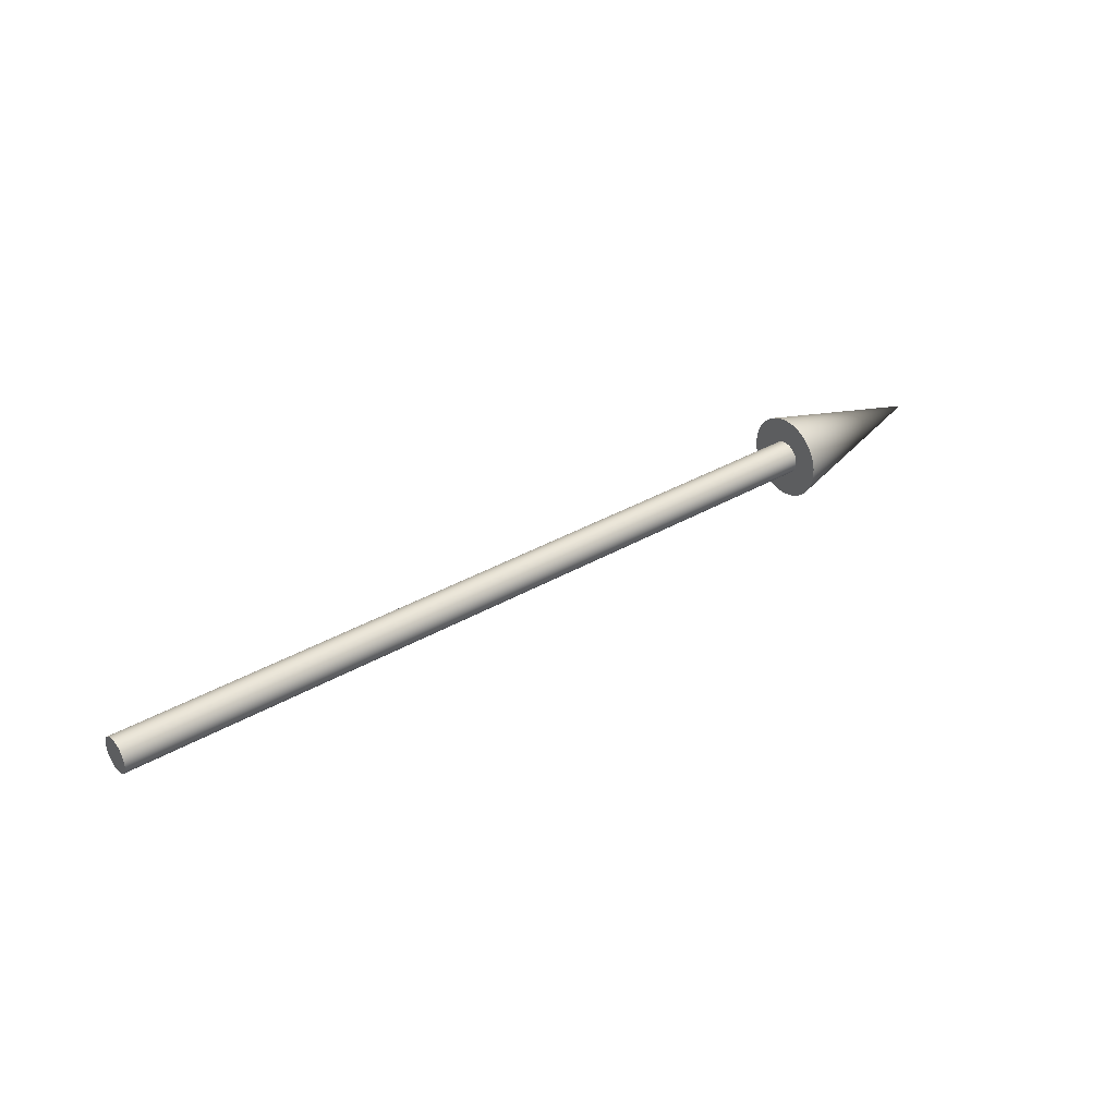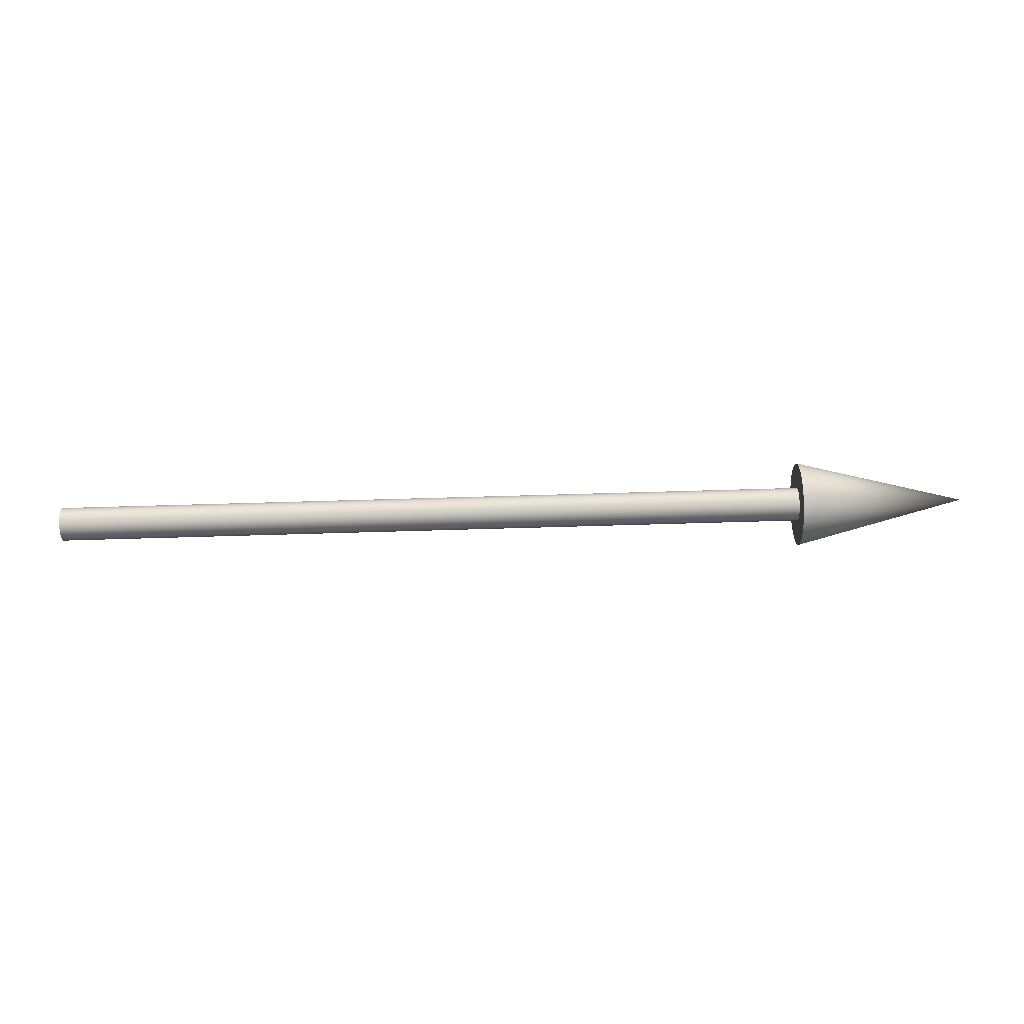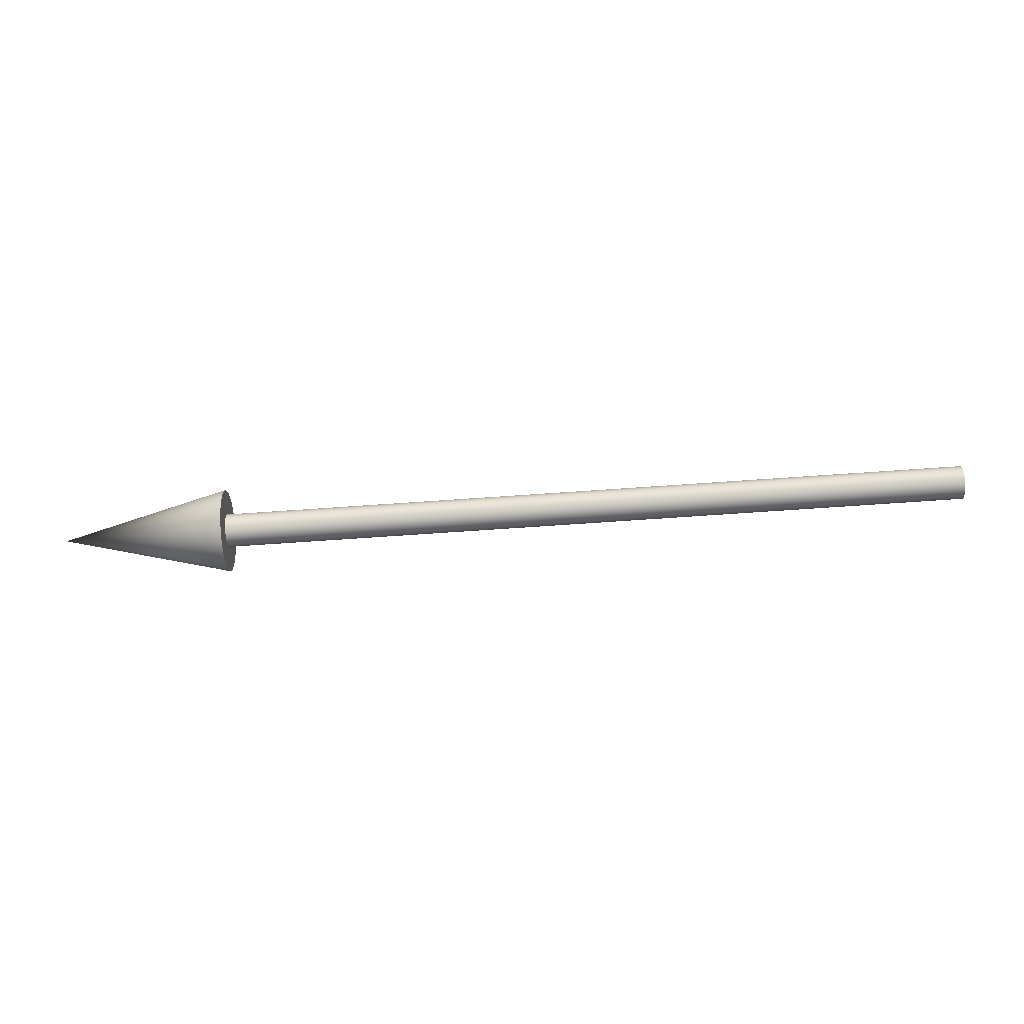
<metadata>
{"format":"obj","ext":"obj","renderer":"f3d","projection":"perspective","resolution":1024,"background":"white","views":[{"elev":34.9,"azim":-37.9,"up":"+Z"},{"elev":79.9,"azim":-1.6,"up":"+Z"},{"elev":-74.8,"azim":-176.1,"up":"+Y"}]}
</metadata>
<code>
v 10 -0.4961 -0.06267
v 10 -0.4843 -0.1243
v 10 -0.4649 -0.1841
v 10 -0.4382 -0.2409
v 10 -0.4045 -0.2939
v 10 -0.3645 -0.3423
v 10 -0.3187 -0.3853
v 10 -0.2679 -0.4222
v 10 -0.2129 -0.4524
v 10 -0.1545 -0.4755
v 10 -0.09369 -0.4911
v 10 -0.03139 -0.499
v 10 0.03139 -0.499
v 10 0.09369 -0.4911
v 10 0.1545 -0.4755
v 10 0.2129 -0.4524
v 10 0.2679 -0.4222
v 10 0.3187 -0.3853
v 10 0.3645 -0.3423
v 10 0.4045 -0.2939
v 10 0.4382 -0.2409
v 10 0.4649 -0.1841
v 10 0.4843 -0.1243
v 10 0.4961 -0.06267
v 10 0.5 0
v 10 0.4961 0.06267
v 10 0.4843 0.1243
v 10 0.4649 0.1841
v 10 0.4382 0.2409
v 10 0.4045 0.2939
v 10 0.3645 0.3423
v 10 0.3187 0.3853
v 10 0.2679 0.4222
v 10 0.2129 0.4524
v 10 0.1545 0.4755
v 10 0.09369 0.4911
v 10 0.03139 0.499
v 10 -0.03139 0.499
v 10 -0.09369 0.4911
v 10 -0.1545 0.4755
v 10 -0.2129 0.4524
v 10 -0.2679 0.4222
v 10 -0.3187 0.3853
v 10 -0.3645 0.3423
v 10 -0.4045 0.2939
v 10 -0.4382 0.2409
v 10 -0.4649 0.1841
v 10 -0.4843 0.1243
v 10 -0.4961 0.06267
v 10 -0.5 0
v 12 0 0
f 1 50 49 48 47 46 45 44 43 42 41 40 39 38 37 36 35 34 33 32 31 30 29 28 27 26 25 24 23 22 21 20 19 18 17 16 15 14 13 12 11 10 9 8 7 6 5 4 3 2
f 1 2 51
f 2 3 51
f 3 4 51
f 4 5 51
f 5 6 51
f 6 7 51
f 7 8 51
f 8 9 51
f 9 10 51
f 10 11 51
f 11 12 51
f 12 13 51
f 13 14 51
f 14 15 51
f 15 16 51
f 16 17 51
f 17 18 51
f 18 19 51
f 19 20 51
f 20 21 51
f 21 22 51
f 22 23 51
f 23 24 51
f 24 25 51
f 25 26 51
f 26 27 51
f 27 28 51
f 28 29 51
f 29 30 51
f 30 31 51
f 31 32 51
f 32 33 51
f 33 34 51
f 34 35 51
f 35 36 51
f 36 37 51
f 37 38 51
f 38 39 51
f 39 40 51
f 40 41 51
f 41 42 51
f 42 43 51
f 43 44 51
f 44 45 51
f 45 46 51
f 46 47 51
f 47 48 51
f 48 49 51
f 49 50 51
f 50 1 51
v 11 0.1984 -0.02507
v 11 0.1937 -0.04974
v 11 0.186 -0.07362
v 11 0.1753 -0.09635
v 11 0.1618 -0.1176
v 11 0.1458 -0.1369
v 11 0.1275 -0.1541
v 11 0.1072 -0.1689
v 11 0.08516 -0.181
v 11 0.0618 -0.1902
v 11 0.03748 -0.1965
v 11 0.01256 -0.1996
v 11 -0.01256 -0.1996
v 11 -0.03748 -0.1965
v 11 -0.0618 -0.1902
v 11 -0.08516 -0.181
v 11 -0.1072 -0.1689
v 11 -0.1275 -0.1541
v 11 -0.1458 -0.1369
v 11 -0.1618 -0.1176
v 11 -0.1753 -0.09635
v 11 -0.186 -0.07362
v 11 -0.1937 -0.04974
v 11 -0.1984 -0.02507
v 11 -0.2 0
v 11 -0.1984 0.02507
v 11 -0.1937 0.04974
v 11 -0.186 0.07362
v 11 -0.1753 0.09635
v 11 -0.1618 0.1176
v 11 -0.1458 0.1369
v 11 -0.1275 0.1541
v 11 -0.1072 0.1689
v 11 -0.08516 0.181
v 11 -0.0618 0.1902
v 11 -0.03748 0.1965
v 11 -0.01256 0.1996
v 11 0.01256 0.1996
v 11 0.03748 0.1965
v 11 0.0618 0.1902
v 11 0.08516 0.181
v 11 0.1072 0.1689
v 11 0.1275 0.1541
v 11 0.1458 0.1369
v 11 0.1618 0.1176
v 11 0.1753 0.09635
v 11 0.186 0.07362
v 11 0.1937 0.04974
v 11 0.1984 0.02507
v 11 0.2 0
v 1 0.1984 -0.02507
v 1 0.1937 -0.04974
v 1 0.186 -0.07362
v 1 0.1753 -0.09635
v 1 0.1618 -0.1176
v 1 0.1458 -0.1369
v 1 0.1275 -0.1541
v 1 0.1072 -0.1689
v 1 0.08516 -0.181
v 1 0.0618 -0.1902
v 1 0.03748 -0.1965
v 1 0.01256 -0.1996
v 1 -0.01256 -0.1996
v 1 -0.03748 -0.1965
v 1 -0.0618 -0.1902
v 1 -0.08516 -0.181
v 1 -0.1072 -0.1689
v 1 -0.1275 -0.1541
v 1 -0.1458 -0.1369
v 1 -0.1618 -0.1176
v 1 -0.1753 -0.09635
v 1 -0.186 -0.07362
v 1 -0.1937 -0.04974
v 1 -0.1984 -0.02507
v 1 -0.2 0
v 1 -0.1984 0.02507
v 1 -0.1937 0.04974
v 1 -0.186 0.07362
v 1 -0.1753 0.09635
v 1 -0.1618 0.1176
v 1 -0.1458 0.1369
v 1 -0.1275 0.1541
v 1 -0.1072 0.1689
v 1 -0.08516 0.181
v 1 -0.0618 0.1902
v 1 -0.03748 0.1965
v 1 -0.01256 0.1996
v 1 0.01256 0.1996
v 1 0.03748 0.1965
v 1 0.0618 0.1902
v 1 0.08516 0.181
v 1 0.1072 0.1689
v 1 0.1275 0.1541
v 1 0.1458 0.1369
v 1 0.1618 0.1176
v 1 0.1753 0.09635
v 1 0.186 0.07362
v 1 0.1937 0.04974
v 1 0.1984 0.02507
v 1 0.2 0
v 11 -0 0
v 1 0 0
f 52 53 103 102
f 53 54 104 103
f 54 55 105 104
f 55 56 106 105
f 56 57 107 106
f 57 58 108 107
f 58 59 109 108
f 59 60 110 109
f 60 61 111 110
f 61 62 112 111
f 62 63 113 112
f 63 64 114 113
f 64 65 115 114
f 65 66 116 115
f 66 67 117 116
f 67 68 118 117
f 68 69 119 118
f 69 70 120 119
f 70 71 121 120
f 71 72 122 121
f 72 73 123 122
f 73 74 124 123
f 74 75 125 124
f 75 76 126 125
f 76 77 127 126
f 77 78 128 127
f 78 79 129 128
f 79 80 130 129
f 80 81 131 130
f 81 82 132 131
f 82 83 133 132
f 83 84 134 133
f 84 85 135 134
f 85 86 136 135
f 86 87 137 136
f 87 88 138 137
f 88 89 139 138
f 89 90 140 139
f 90 91 141 140
f 91 92 142 141
f 92 93 143 142
f 93 94 144 143
f 94 95 145 144
f 95 96 146 145
f 96 97 147 146
f 97 98 148 147
f 98 99 149 148
f 99 100 150 149
f 100 101 151 150
f 101 52 102 151
f 53 52 152
f 54 53 152
f 55 54 152
f 56 55 152
f 57 56 152
f 58 57 152
f 59 58 152
f 60 59 152
f 61 60 152
f 62 61 152
f 63 62 152
f 64 63 152
f 65 64 152
f 66 65 152
f 67 66 152
f 68 67 152
f 69 68 152
f 70 69 152
f 71 70 152
f 72 71 152
f 73 72 152
f 74 73 152
f 75 74 152
f 76 75 152
f 77 76 152
f 78 77 152
f 79 78 152
f 80 79 152
f 81 80 152
f 82 81 152
f 83 82 152
f 84 83 152
f 85 84 152
f 86 85 152
f 87 86 152
f 88 87 152
f 89 88 152
f 90 89 152
f 91 90 152
f 92 91 152
f 93 92 152
f 94 93 152
f 95 94 152
f 96 95 152
f 97 96 152
f 98 97 152
f 99 98 152
f 100 99 152
f 101 100 152
f 52 101 152
f 102 103 153
f 103 104 153
f 104 105 153
f 105 106 153
f 106 107 153
f 107 108 153
f 108 109 153
f 109 110 153
f 110 111 153
f 111 112 153
f 112 113 153
f 113 114 153
f 114 115 153
f 115 116 153
f 116 117 153
f 117 118 153
f 118 119 153
f 119 120 153
f 120 121 153
f 121 122 153
f 122 123 153
f 123 124 153
f 124 125 153
f 125 126 153
f 126 127 153
f 127 128 153
f 128 129 153
f 129 130 153
f 130 131 153
f 131 132 153
f 132 133 153
f 133 134 153
f 134 135 153
f 135 136 153
f 136 137 153
f 137 138 153
f 138 139 153
f 139 140 153
f 140 141 153
f 141 142 153
f 142 143 153
f 143 144 153
f 144 145 153
f 145 146 153
f 146 147 153
f 147 148 153
f 148 149 153
f 149 150 153
f 150 151 153
f 151 102 153

</code>
